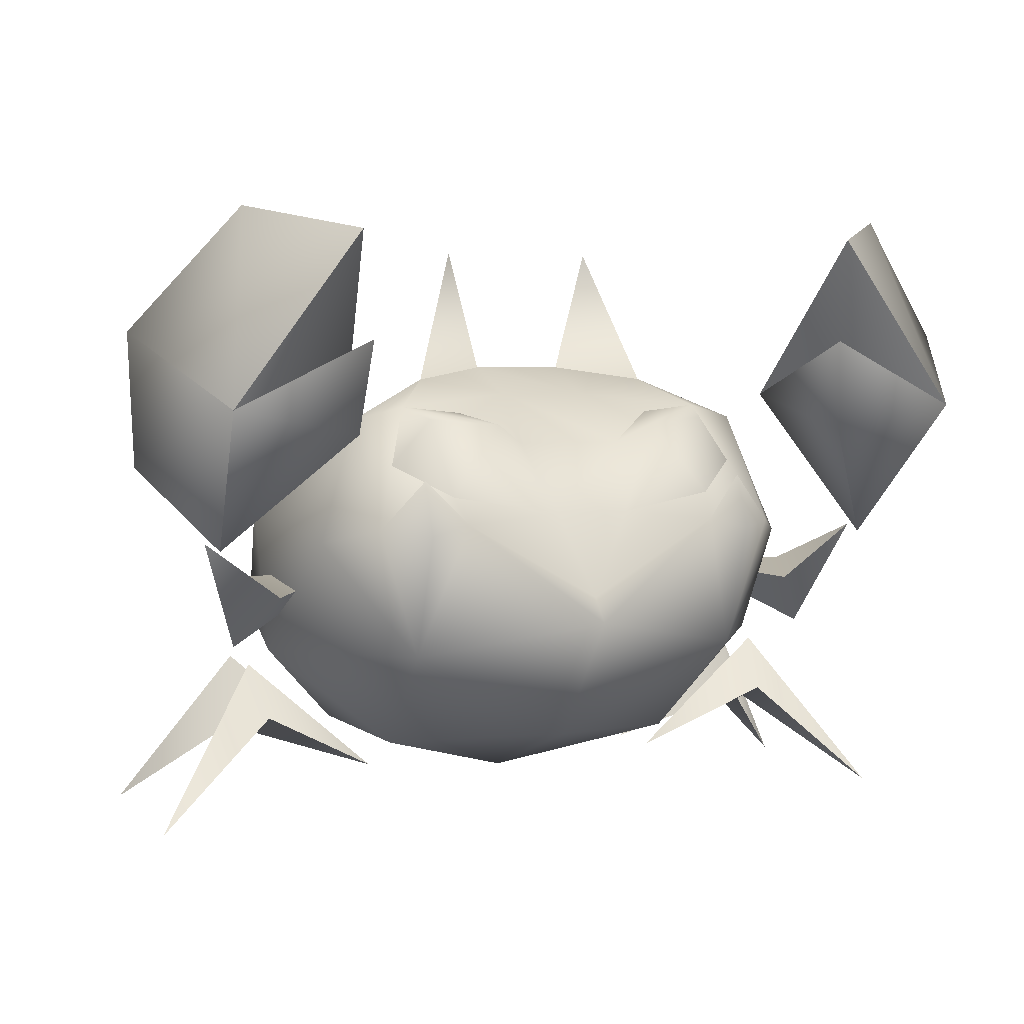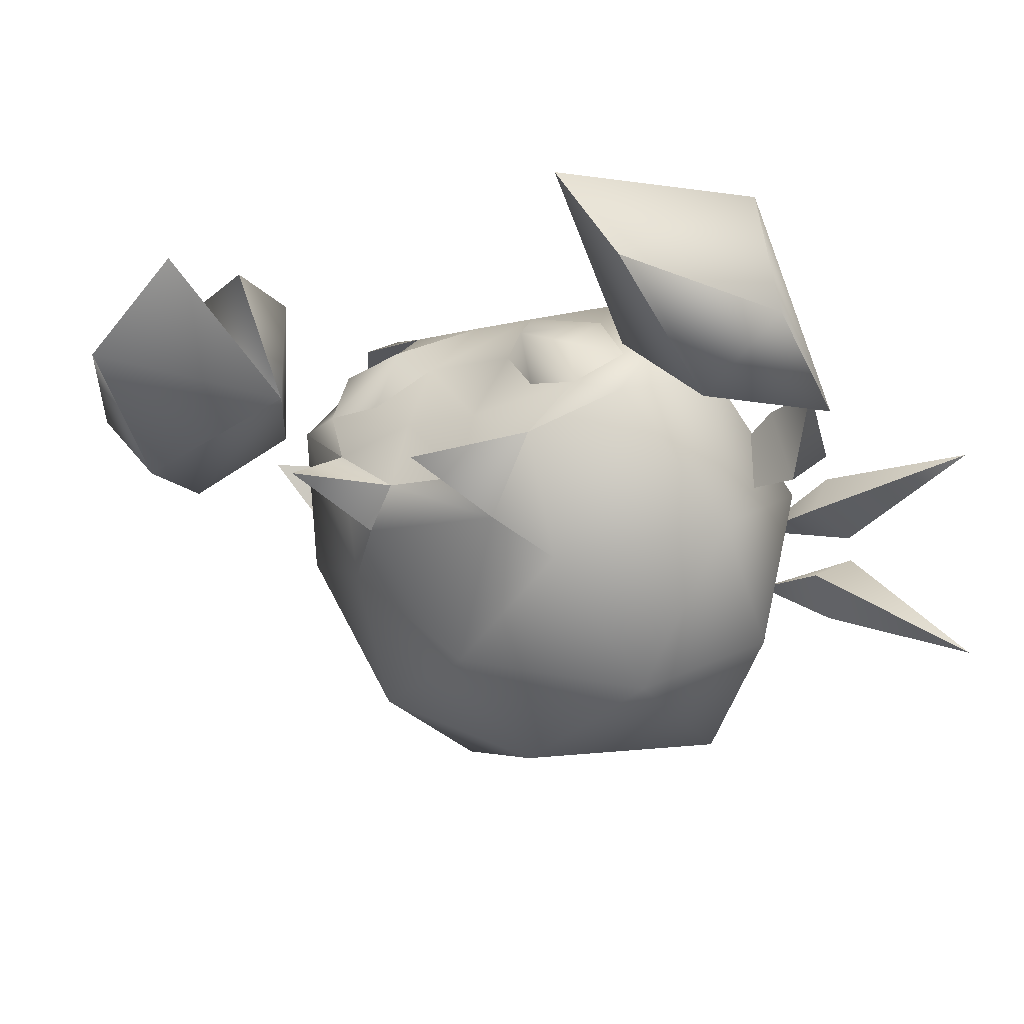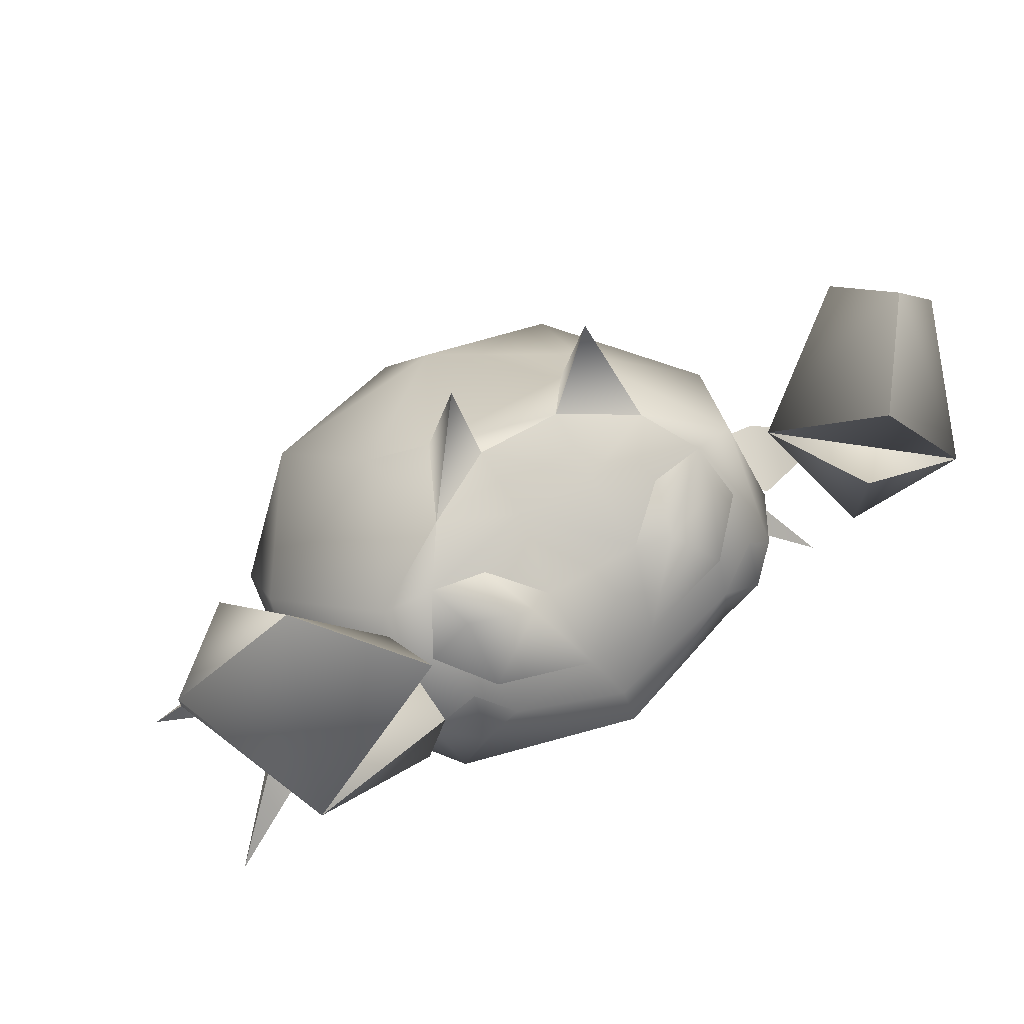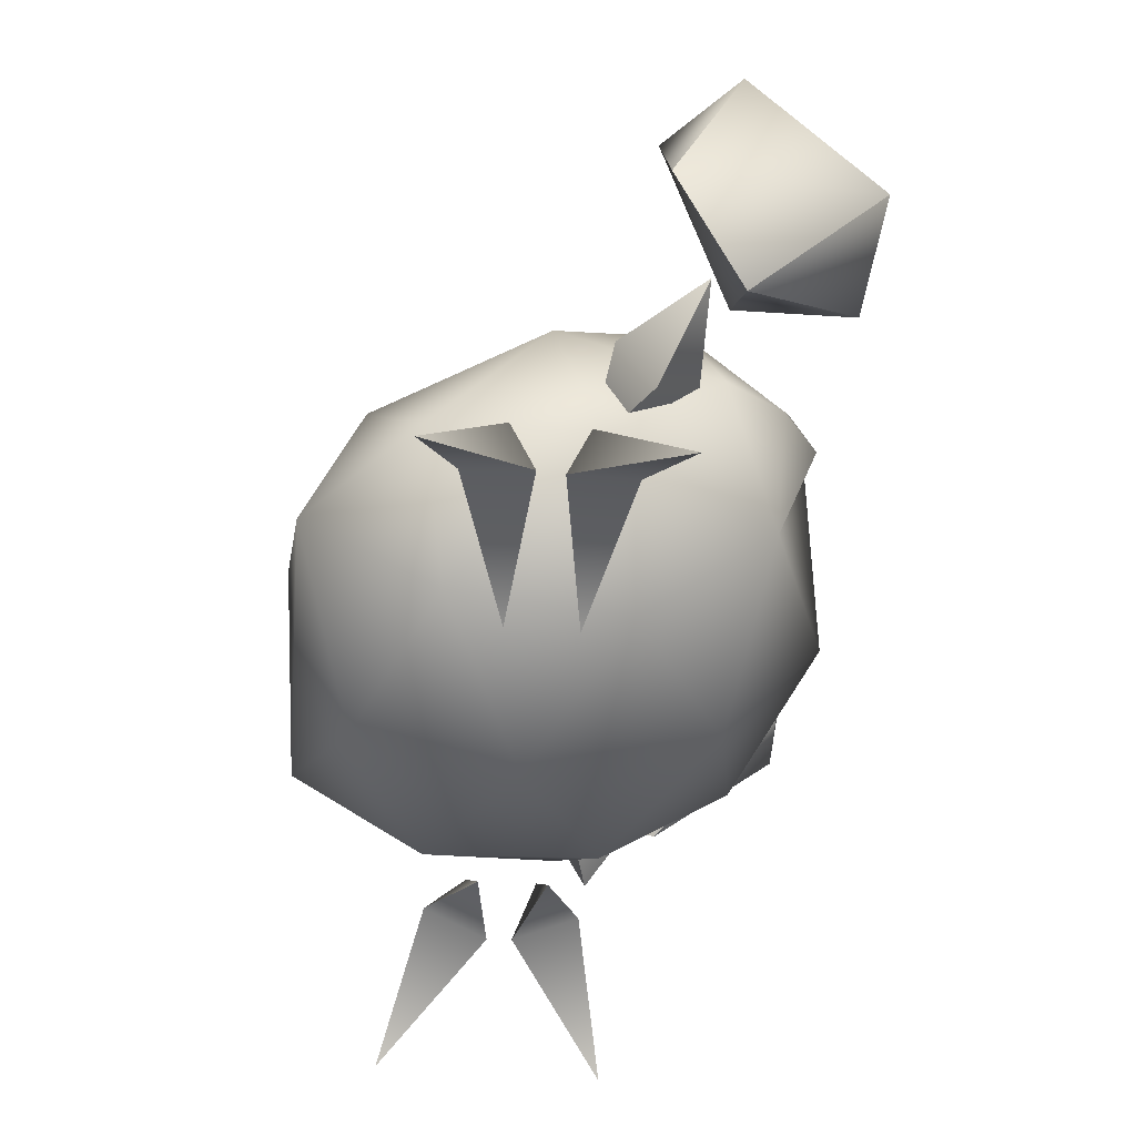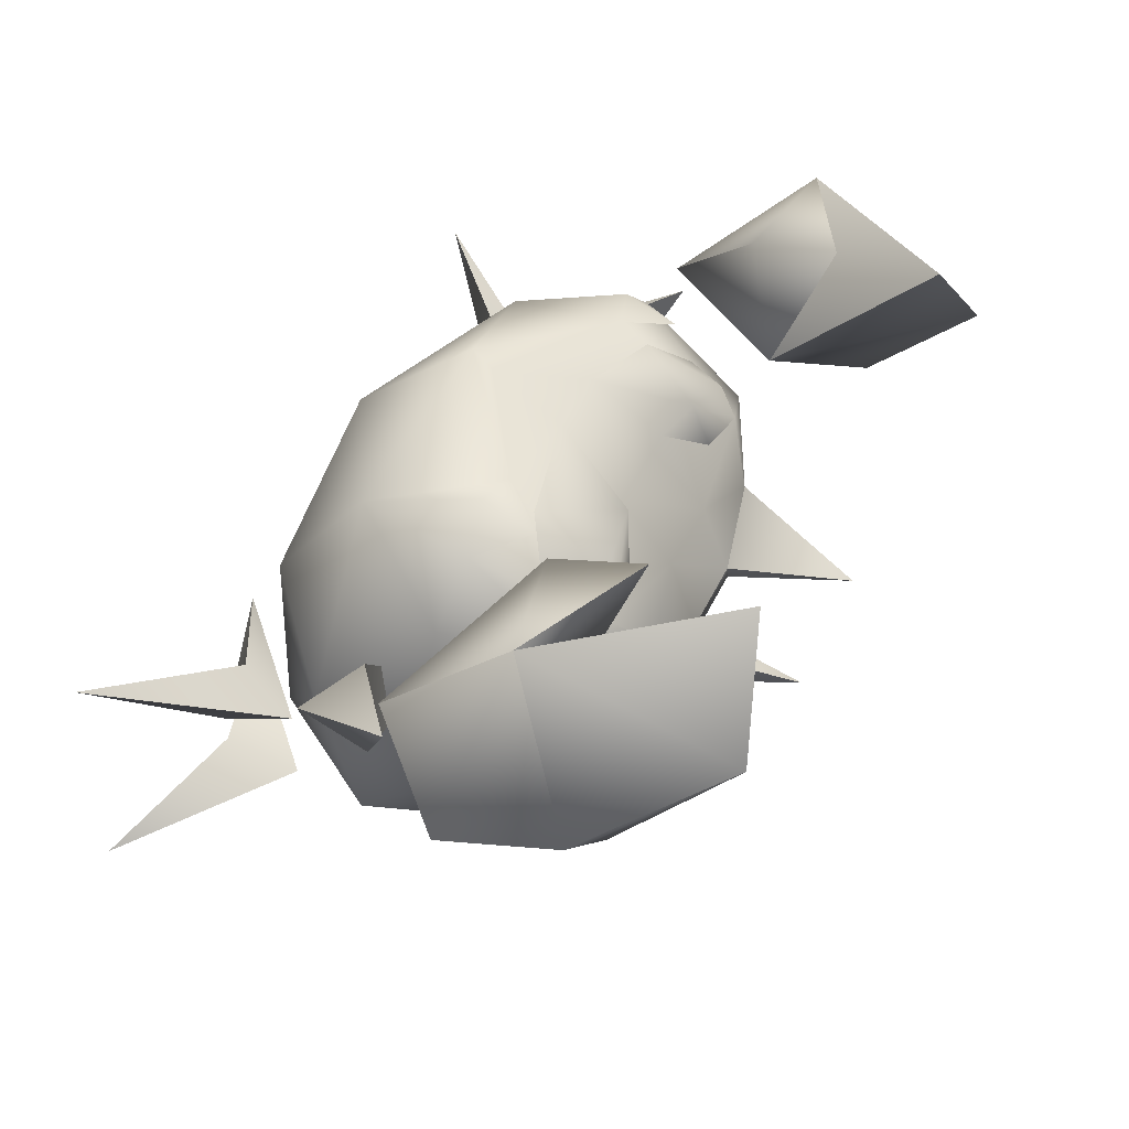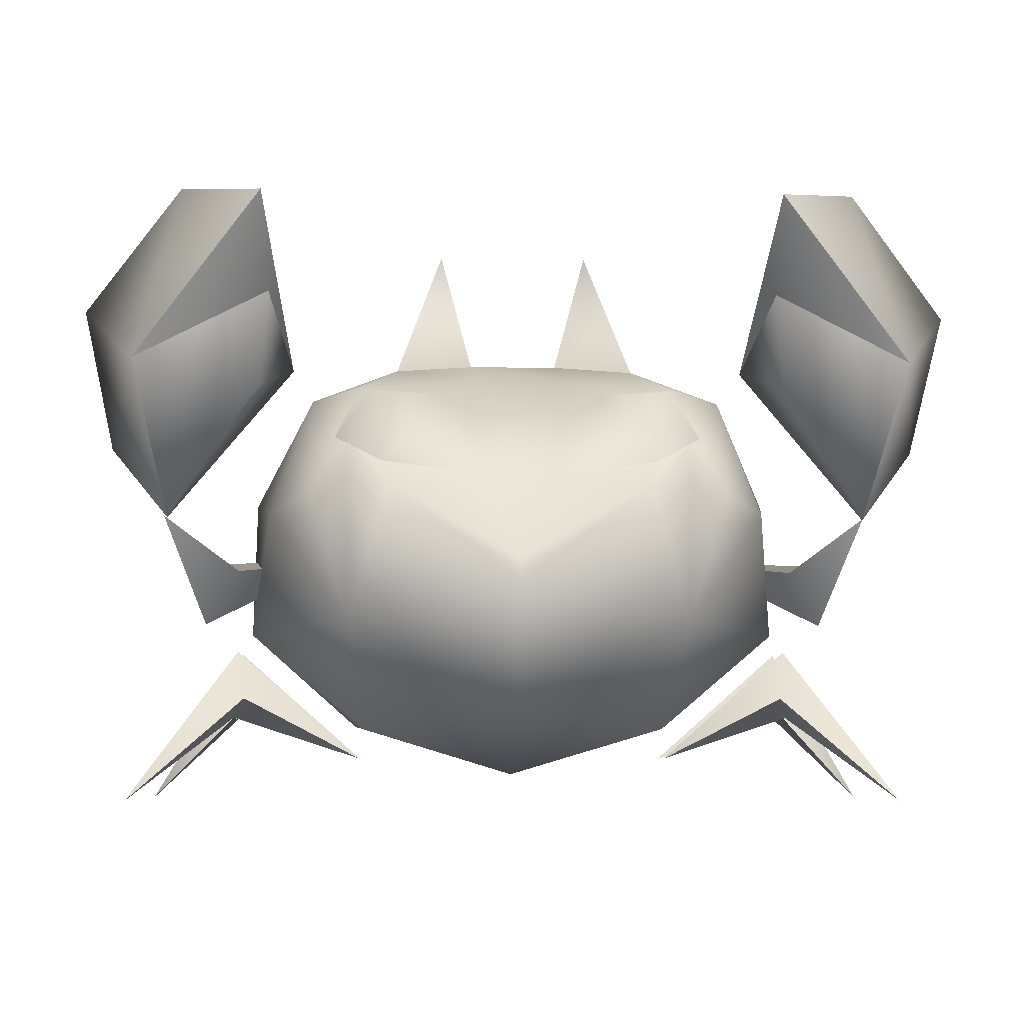
<metadata>
{"format":"obj","ext":"obj","renderer":"f3d","projection":"perspective","resolution":1024,"background":"white","views":[{"elev":3.9,"azim":-22.2,"up":"+Y"},{"elev":-8.8,"azim":-144.1,"up":"+Z"},{"elev":55.1,"azim":-32.8,"up":"+Y"},{"elev":-48.3,"azim":-95.2,"up":"+Y"},{"elev":42.0,"azim":113.3,"up":"+Z"},{"elev":-6.6,"azim":-2.4,"up":"+Y"}]}
</metadata>
<code>
o Pii_KURABU_body2
v -0.57 -1.315 2.176
v -0.4595 -1.173 1.684
v -0.5316 -0.9439 2.25
v -0.9918 -1.8 1.645
v -1.082 -1.215 2.217
v -1.272 -1.468 1.344
v -1.358 -0.9118 1.632
v -1.018 -0.8888 1.341
v -0.9365 -0.4136 1.819
v -0.5694 -0.5192 2.239
v -1.022 -1.777 1.51
v -0.6977 -2.016 1.497
v -0.8339 -1.955 1.173
v -0.8529 -2.236 1.316
v -0.3132 -1.944 1.124
v 1.572 -1.315 2.176
v 1.534 -0.9439 2.25
v 1.461 -1.173 1.684
v 2.084 -1.215 2.217
v 1.994 -1.8 1.645
v 2.274 -1.468 1.344
v 2.02 -0.8888 1.341
v 1.938 -0.4136 1.819
v 2.36 -0.9118 1.632
v 1.571 -0.5192 2.239
v 2.024 -1.777 1.51
v 1.836 -1.955 1.173
v 1.7 -2.016 1.497
v 1.855 -2.236 1.316
v 1.315 -1.944 1.124
v -0.6583 -2.274 1.163
v -0.5564 -2.167 0.4936
v -0.2155 -2.672 0.6048
v -0.6583 -1.673 0.9581
v -0.5564 -1.78 1.628
v -0.3833 -1.275 1.516
v -0.3848 -1.715 1.881
v -0.1798 -1.22 1.563
v -0.0472 -1.694 2.012
v 0.3464 -1.654 2.004
v 0.501 -2.006 2.04
v 0.6555 -1.654 2.004
v 1.049 -1.694 2.012
v 1.182 -1.22 1.563
v 1.387 -1.715 1.881
v 1.385 -1.275 1.516
v 1.558 -1.78 1.628
v 1.66 -1.673 0.9581
v 1.66 -2.274 1.163
v 1.558 -2.167 0.4936
v 1.217 -2.672 0.6048
v 1.19 -2.317 0.05477
v 0.501 -2.73 0.2945
v -0.188 -2.317 0.05477
v -0.04804 -1.256 0.8159
v 0.501 -1.318 0.4081
v -0.2155 -1.699 0.2731
v 0.1624 -1.099 0.9895
v -0.01967 -1.106 1.345
v 0.1762 -0.5513 1.174
v 0.3111 -1.054 1.175
v 0.6908 -1.054 1.175
v 0.8395 -1.099 0.9895
v 0.8258 -0.5513 1.174
v 1.022 -1.106 1.345
v 0.6833 -1.168 1.467
v 0.3186 -1.168 1.467
v 0.7209 -1.373 1.758
v 0.281 -1.373 1.758
v 0.501 -2.104 2.129
v 1.217 -2.248 1.848
v 1.215 -1.736 2.031
v 1.214 -1.514 1.939
v -0.2155 -2.248 1.848
v -0.2135 -1.736 2.031
v -0.2124 -1.514 1.939
v 0.501 -2.892 0.9448
v -0.1525 -2.692 1.305
v 0.501 -2.63 1.713
v 1.154 -2.692 1.305
v 1.217 -1.699 0.2731
v 1.05 -1.256 0.8159
v 0.501 -1.843 -0.008095
v -1.169 -3.005 0.4732
v -0.6785 -2.558 0.6284
v -0.7604 -2.636 0.8964
v -0.7315 -2.344 0.7996
v -0.1857 -2.822 0.8272
v -1.184 -3.004 1.401
v -0.7523 -2.637 1
v -0.6861 -2.557 1.272
v -0.7293 -2.344 1.098
v -0.1823 -2.821 1.104
v 2.186 -3.004 1.401
v 1.688 -2.557 1.272
v 1.754 -2.637 1
v 1.731 -2.344 1.098
v 1.184 -2.821 1.104
v 2.171 -3.005 0.4732
v 1.762 -2.636 0.8964
v 1.68 -2.558 0.6284
v 1.733 -2.344 0.7996
v 1.188 -2.822 0.8272
f 1 2 3
f 1 4 2
f 5 4 1
f 5 6 4
f 7 6 5
f 7 8 6
f 9 8 7
f 9 2 8
f 10 2 9
f 2 5 3
f 2 10 5
f 9 5 10
f 9 7 5
f 2 6 8
f 2 4 6
f 3 5 1
f 11 12 13
f 11 14 12
f 13 14 11
f 13 15 14
f 12 15 13
f 12 14 15
f 16 17 18
f 16 19 17
f 20 19 16
f 20 21 19
f 18 21 20
f 18 22 21
f 23 22 18
f 23 24 22
f 19 24 23
f 19 21 24
f 19 18 17
f 19 25 18
f 23 25 19
f 23 18 25
f 16 18 20
f 21 22 24
f 26 27 28
f 26 29 27
f 28 29 26
f 28 30 29
f 27 30 28
f 27 29 30
f 31 32 33
f 31 34 32
f 35 34 31
f 35 36 34
f 37 36 35
f 37 38 36
f 39 38 37
f 39 40 38
f 41 40 39
f 41 42 40
f 43 42 41
f 43 44 42
f 45 44 43
f 45 46 44
f 47 46 45
f 47 48 46
f 49 48 47
f 49 50 48
f 51 50 49
f 51 52 50
f 53 52 51
f 53 54 52
f 33 54 53
f 33 32 54
f 55 56 57
f 55 58 56
f 59 58 55
f 59 60 58
f 61 60 59
f 61 58 60
f 62 58 61
f 62 63 58
f 64 63 62
f 64 65 63
f 62 65 64
f 62 66 65
f 61 66 62
f 61 67 66
f 59 67 61
f 68 40 42
f 68 69 40
f 67 69 68
f 67 38 69
f 59 38 67
f 59 36 38
f 55 36 59
f 55 34 36
f 57 34 55
f 57 32 34
f 54 32 57
f 70 41 39
f 70 43 41
f 71 43 70
f 71 72 43
f 45 72 71
f 45 73 72
f 43 73 45
f 43 72 73
f 74 35 31
f 74 37 35
f 75 37 74
f 75 76 37
f 39 76 75
f 39 37 76
f 77 78 33
f 77 79 78
f 80 79 77
f 80 71 79
f 49 71 80
f 74 39 75
f 74 70 39
f 79 70 74
f 79 71 70
f 81 56 82
f 81 83 56
f 52 83 81
f 52 54 83
f 63 56 58
f 63 82 56
f 65 82 63
f 53 77 33
f 53 51 77
f 71 47 45
f 71 49 47
f 68 66 67
f 68 44 66
f 57 83 54
f 57 56 83
f 44 65 66
f 44 46 65
f 46 82 65
f 46 48 82
f 48 81 82
f 48 50 81
f 74 78 79
f 74 31 78
f 80 51 49
f 80 77 51
f 69 38 40
f 68 42 44
f 81 50 52
f 33 78 31
f 84 85 86
f 84 87 85
f 86 87 84
f 86 88 87
f 85 88 86
f 85 87 88
f 89 90 91
f 89 92 90
f 91 92 89
f 91 93 92
f 90 93 91
f 90 92 93
f 94 95 96
f 94 97 95
f 96 97 94
f 96 98 97
f 95 98 96
f 95 97 98
f 99 100 101
f 99 102 100
f 101 102 99
f 101 103 102
f 100 103 101
f 100 102 103
o Pii_KURABU_eye
v -0.1798 -1.22 1.563
v 0.3464 -1.654 2.004
v 0.6555 -1.654 2.004
v 1.182 -1.22 1.563
v 0.7209 -1.373 1.758
v 0.281 -1.373 1.758
v -0.1235 -1.269 1.755
v -0.2792 -1.461 1.717
v -0.077 -1.586 1.91
v 0.1519 -1.293 1.84
v 0.06481 -1.246 1.589
v 1.079 -1.586 1.91
v 0.85 -1.293 1.84
v 1.125 -1.269 1.755
v 1.281 -1.461 1.717
v 0.9371 -1.246 1.589
f 110 111 112
f 110 104 111
f 113 104 110
f 113 114 104
f 109 114 113
f 115 116 106
f 115 117 116
f 118 117 115
f 118 107 117
f 116 108 106
f 116 119 108
f 107 119 116
f 112 113 110
f 112 105 113
f 116 117 107
f 113 105 109

</code>
